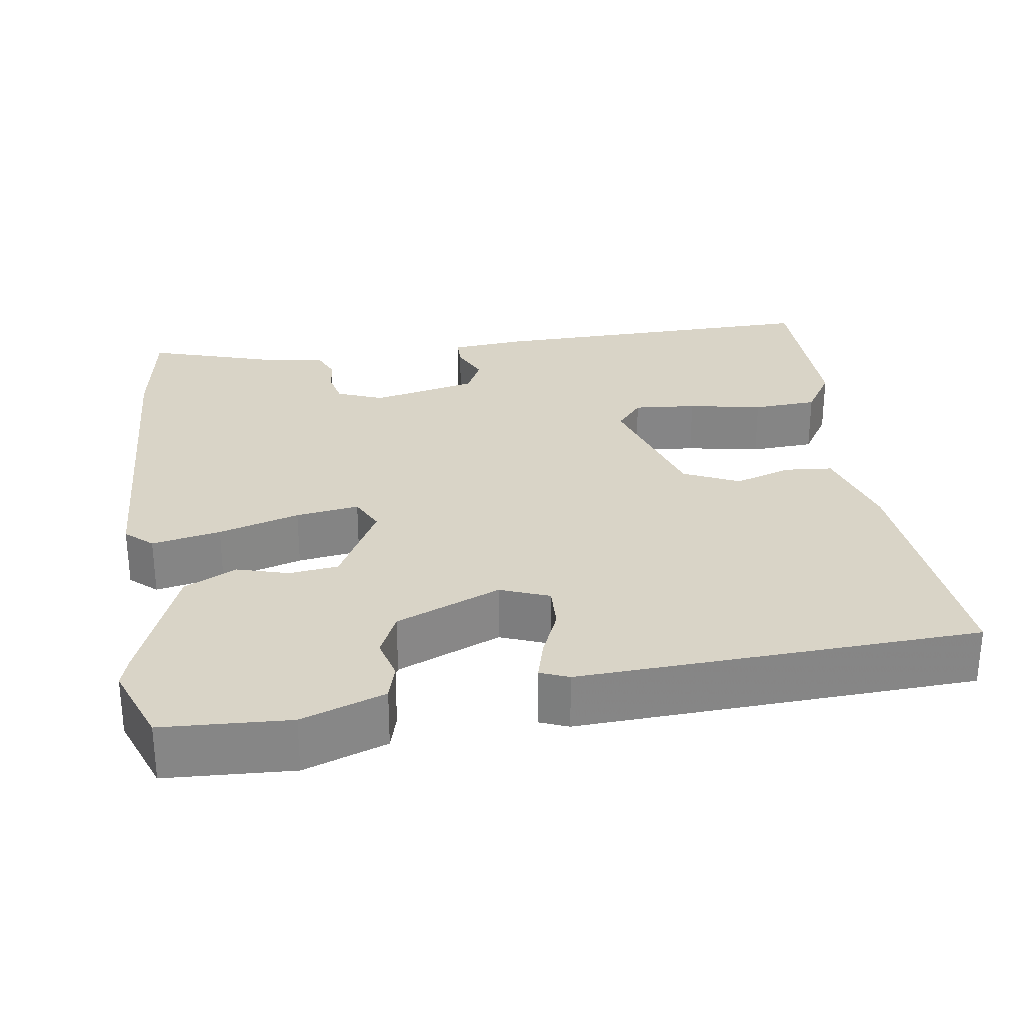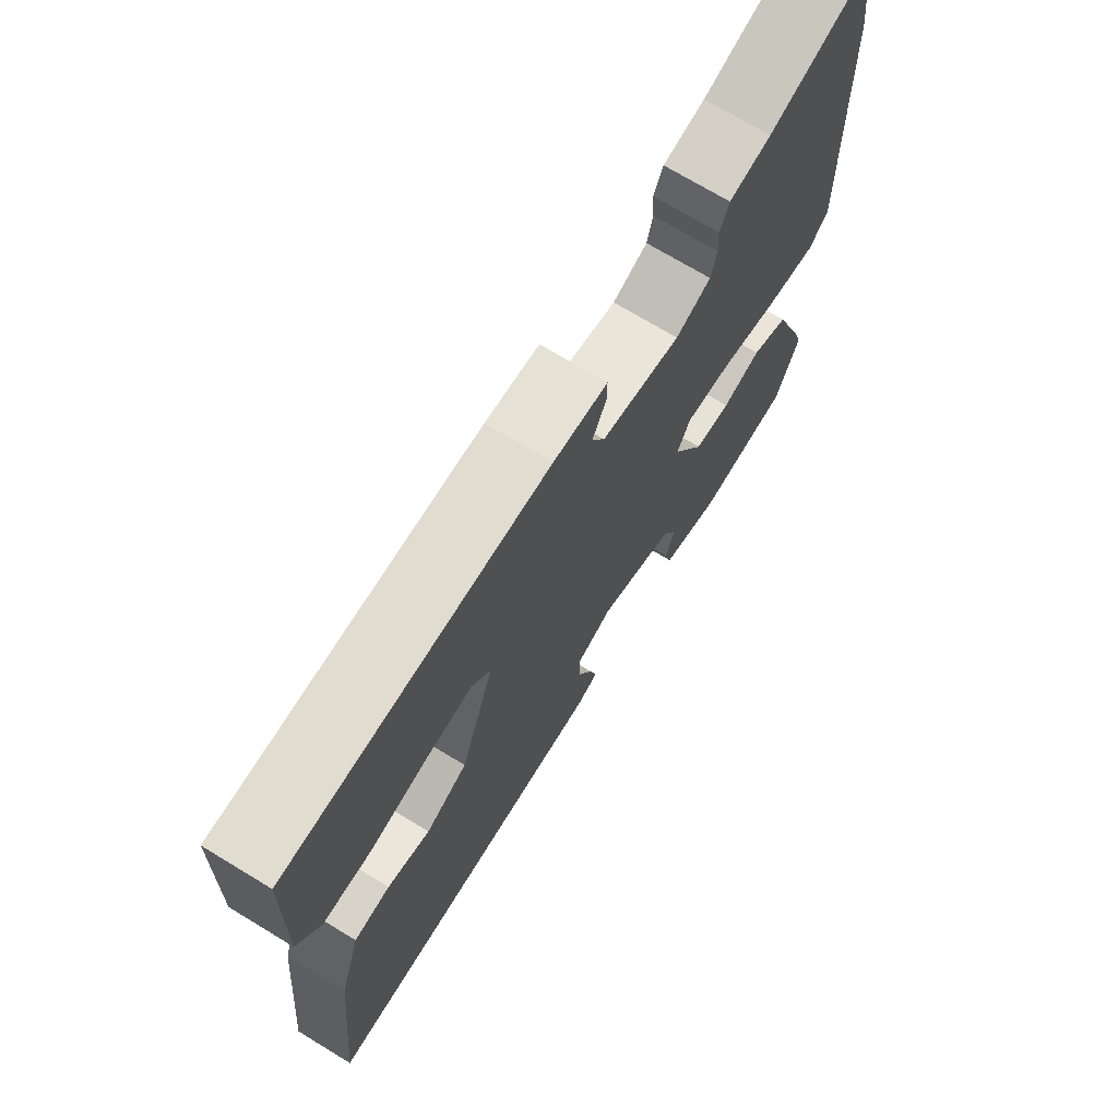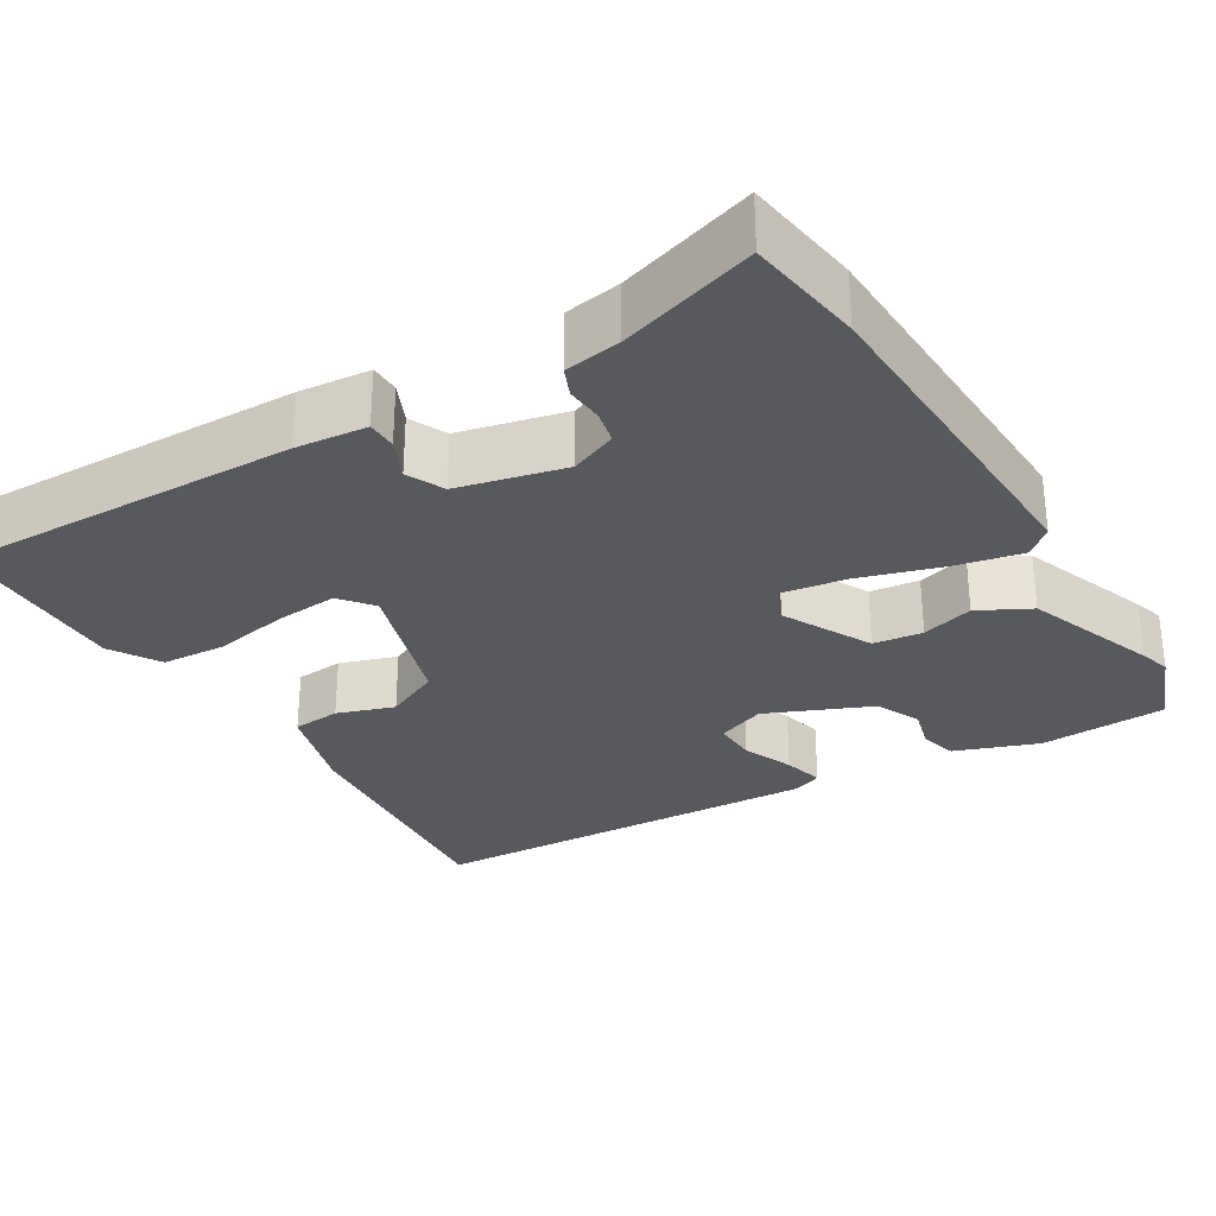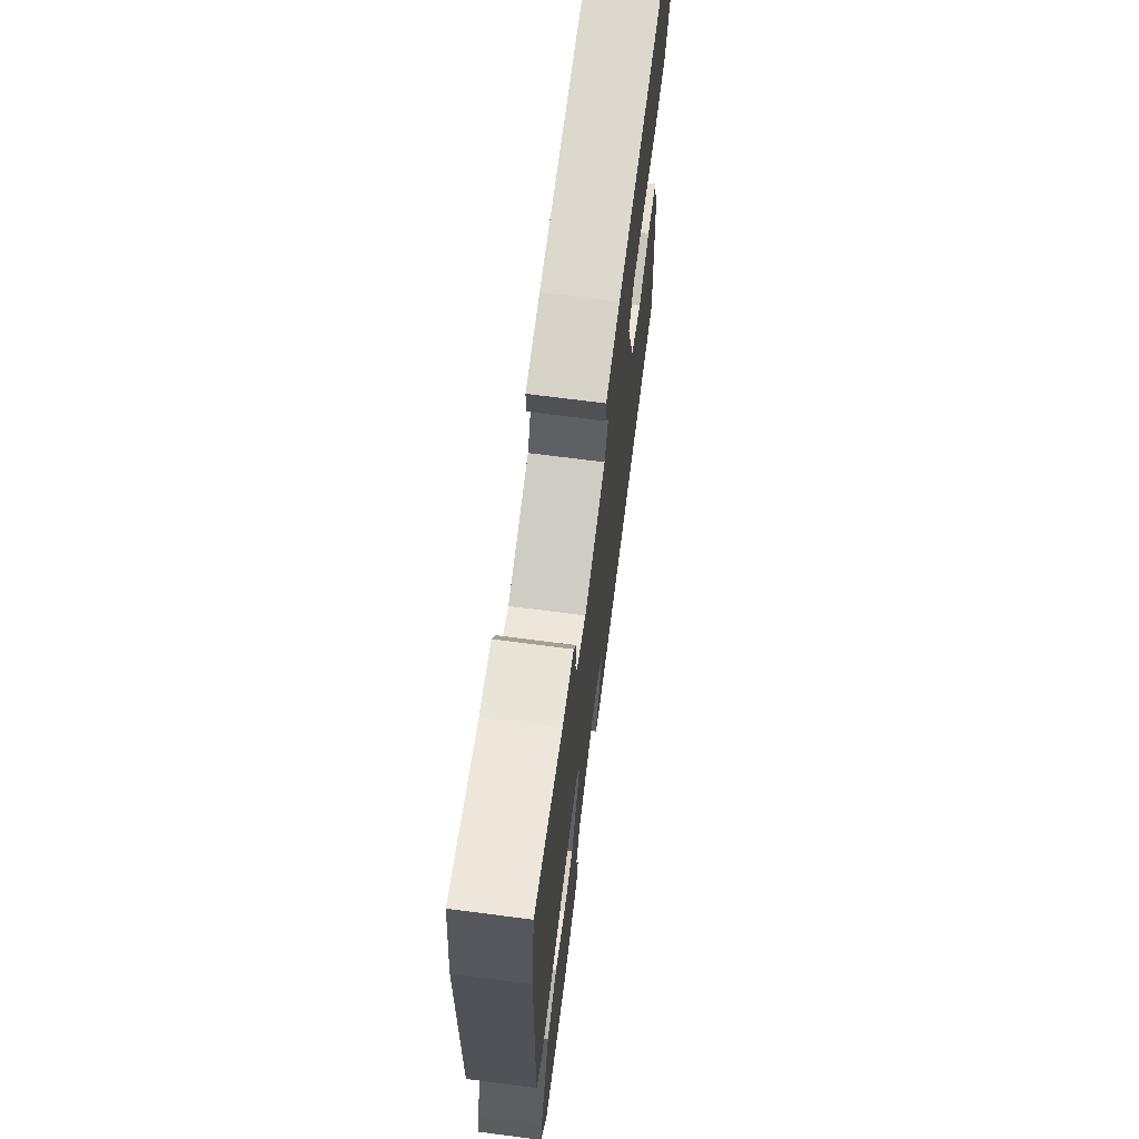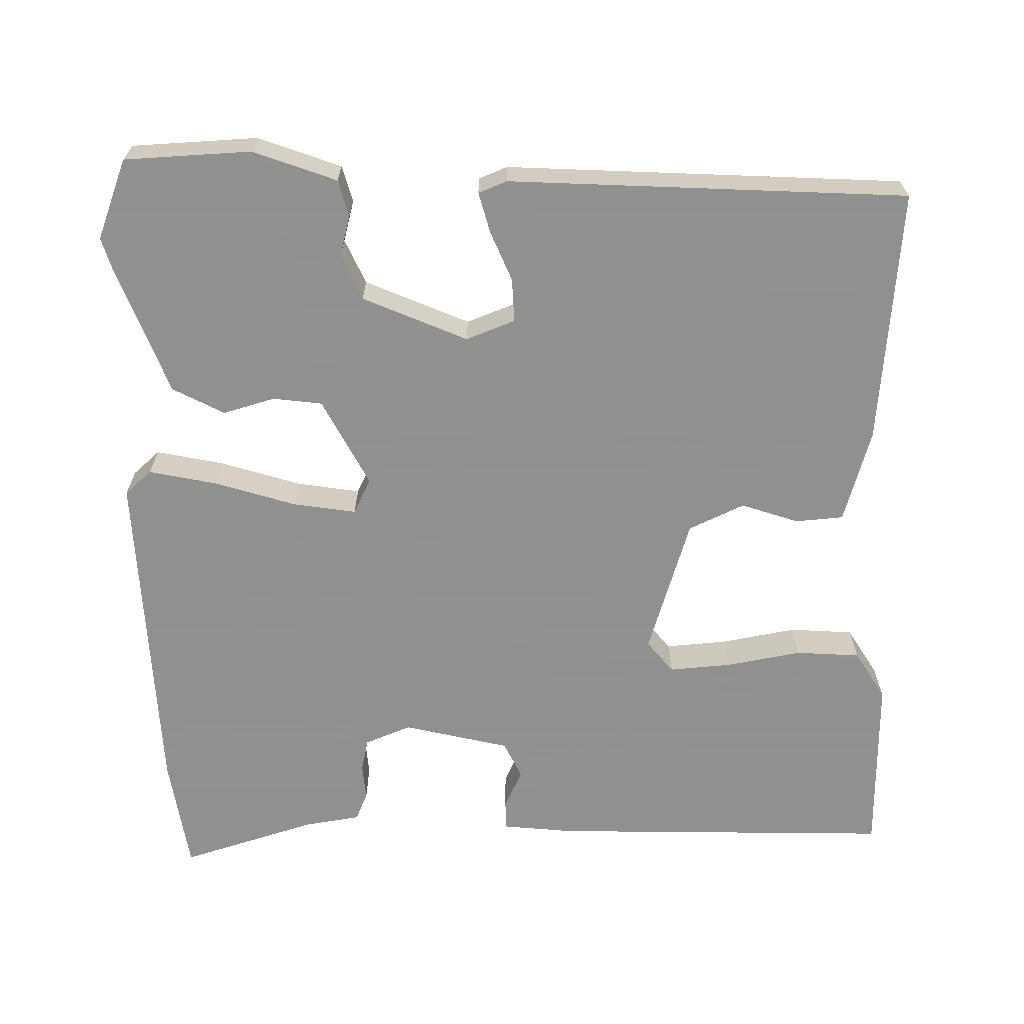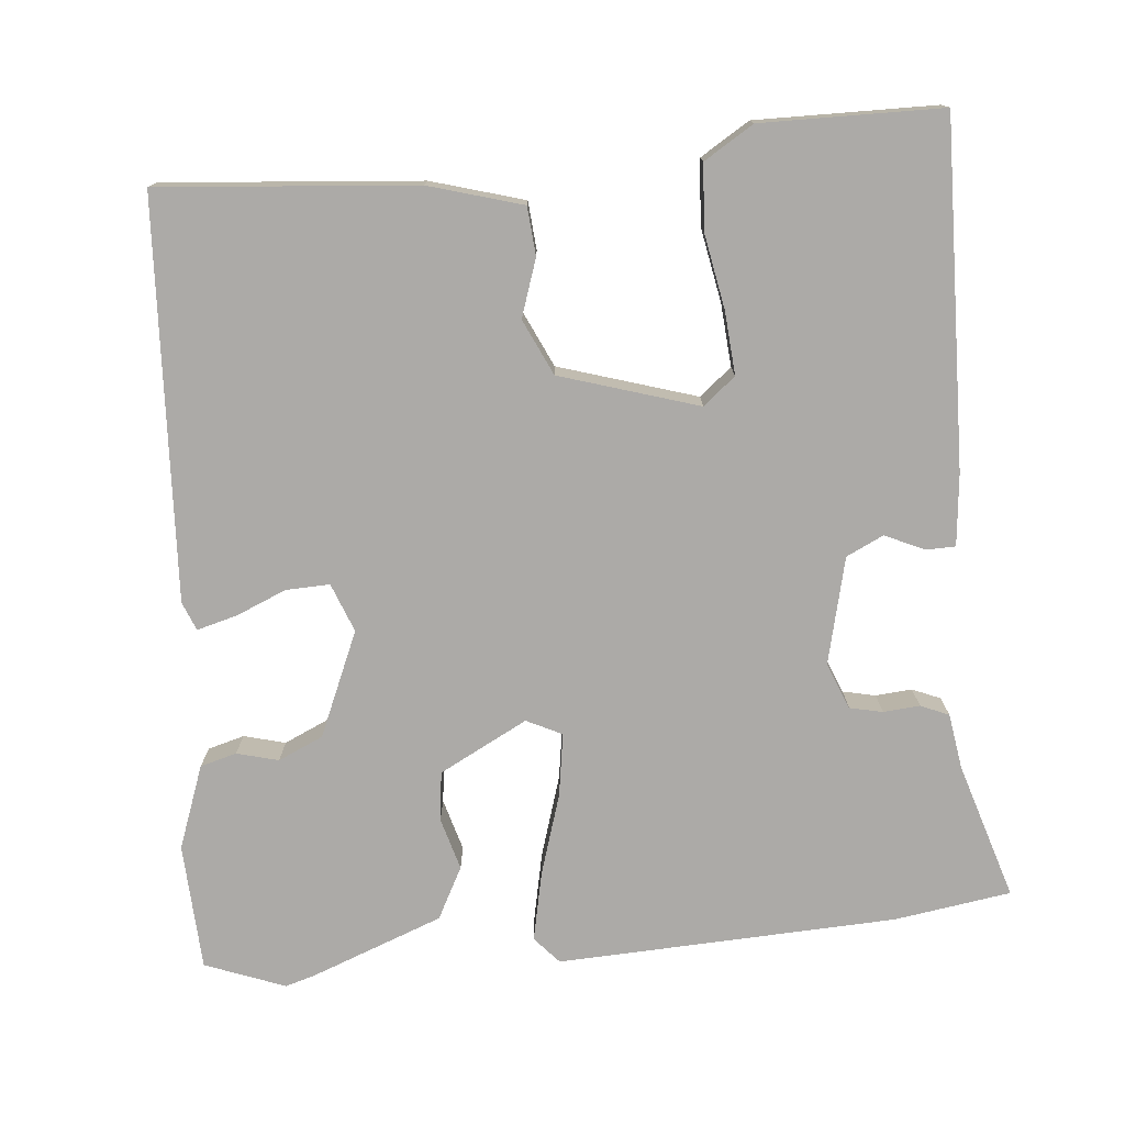
<metadata>
{"format":"obj","ext":"obj","renderer":"f3d","projection":"perspective","resolution":1024,"background":"white","views":[{"elev":28.4,"azim":172.8,"up":"+Y"},{"elev":71.8,"azim":-58.8,"up":"+Z"},{"elev":-30.0,"azim":32.2,"up":"+Y"},{"elev":69.6,"azim":97.4,"up":"+Z"},{"elev":-65.8,"azim":-178.1,"up":"+Y"},{"elev":-76.1,"azim":-83.7,"up":"+Y"}]}
</metadata>
<code>
v -0.499 0.07 0.498
v -0.058 0.07 0.479
v 0.034 0.07 0.468
v 0.034 0.07 0.43
v 0.01 0.07 0.38
v 0.032 0.07 0.332
v 0.168 0.07 0.297
v 0.228 0.07 0.32
v 0.238 0.07 0.362
v 0.235 0.07 0.409
v 0.251 0.07 0.445
v 0.323 0.07 0.455
v 0.499 0.07 0.506
v 0.519 0.07 0.356
v 0.53 0.07 -0.08
v 0.495 0.07 -0.11
v 0.407 0.07 -0.09
v 0.304 0.07 -0.056
v 0.223 0.07 -0.042
v 0.2 0.07 -0.087
v 0.257 0.07 -0.201
v 0.32 0.07 -0.21
v 0.387 0.07 -0.192
v 0.453 0.07 -0.228
v 0.514 0.07 -0.398
v 0.525 0.07 -0.437
v 0.484 0.07 -0.539
v 0.321 0.07 -0.544
v 0.215 0.07 -0.503
v 0.203 0.07 -0.456
v 0.218 0.07 -0.403
v 0.193 0.07 -0.345
v 0.06 0.07 -0.285
v -0.003 0.07 -0.308
v -0.002 0.07 -0.364
v 0.024 0.07 -0.429
v 0.037 0.07 -0.481
v 0 0.07 -0.495
v -0.511 0.07 -0.459
v -0.477 0.07 -0.131
v -0.44 0.07 -0.012
v -0.378 0.07 -0.008
v -0.305 0.07 -0.034
v -0.233 0.07 -0.002
v -0.175 0.07 0.174
v -0.208 0.07 0.216
v -0.289 0.07 0.211
v -0.385 0.07 0.195
v -0.468 0.07 0.202
v -0.506 0.07 0.266
v -0.499 0 0.498
v -0.058 0 0.479
v 0.034 0 0.468
v 0.034 0 0.43
v 0.01 0 0.38
v 0.032 0 0.332
v 0.168 0 0.297
v 0.228 0 0.32
v 0.238 0 0.362
v 0.235 0 0.409
v 0.251 0 0.445
v 0.323 0 0.455
v 0.499 0 0.506
v 0.519 0 0.356
v 0.53 0 -0.08
v 0.495 0 -0.11
v 0.407 0 -0.09
v 0.304 0 -0.056
v 0.223 0 -0.042
v 0.2 0 -0.087
v 0.257 0 -0.201
v 0.32 0 -0.21
v 0.387 0 -0.192
v 0.453 0 -0.228
v 0.514 0 -0.398
v 0.525 0 -0.437
v 0.484 0 -0.539
v 0.321 0 -0.544
v 0.215 0 -0.503
v 0.203 0 -0.456
v 0.218 0 -0.403
v 0.193 0 -0.345
v 0.06 0 -0.285
v -0.003 0 -0.308
v -0.002 0 -0.364
v 0.024 0 -0.429
v 0.037 0 -0.481
v 0 0 -0.495
v -0.511 0 -0.459
v -0.477 0 -0.131
v -0.44 0 -0.012
v -0.378 0 -0.008
v -0.305 0 -0.034
v -0.233 0 -0.002
v -0.175 0 0.174
v -0.208 0 0.216
v -0.289 0 0.211
v -0.385 0 0.195
v -0.468 0 0.202
v -0.506 0 0.266
f 3 4 5
f 2 3 5
f 1 2 5
f 50 1 5
f 49 50 5
f 48 49 5
f 47 48 5
f 46 47 5 6
f 45 46 6 7
f 44 45 7
f 41 42 43
f 40 41 43
f 39 40 43
f 38 39 43
f 37 38 43
f 36 37 43
f 35 36 43
f 34 35 43 44
f 44 7 8
f 34 44 8
f 33 34 8
f 29 30 31
f 28 29 31
f 27 28 31
f 26 27 31
f 25 26 31
f 24 25 31
f 23 24 31
f 22 23 31
f 21 22 31 32
f 20 21 32 33
f 16 17 18
f 15 16 18
f 14 15 18
f 13 14 18
f 12 13 18
f 11 12 18
f 10 11 18
f 9 10 18
f 8 9 18 19
f 8 19 20 33
f 55 54 53
f 55 53 52
f 55 52 51
f 55 51 100
f 55 100 99
f 55 99 98
f 55 98 97
f 56 55 97 96
f 57 56 96 95
f 57 95 94
f 93 92 91
f 93 91 90
f 93 90 89
f 93 89 88
f 93 88 87
f 93 87 86
f 93 86 85
f 94 93 85 84
f 58 57 94
f 58 94 84
f 58 84 83
f 81 80 79
f 81 79 78
f 81 78 77
f 81 77 76
f 81 76 75
f 81 75 74
f 81 74 73
f 81 73 72
f 82 81 72 71
f 83 82 71 70
f 68 67 66
f 68 66 65
f 68 65 64
f 68 64 63
f 68 63 62
f 68 62 61
f 68 61 60
f 68 60 59
f 69 68 59 58
f 83 70 69 58
f 1 51 52 2
f 2 52 53 3
f 3 53 54 4
f 4 54 55 5
f 5 55 56 6
f 6 56 57 7
f 7 57 58 8
f 8 58 59 9
f 9 59 60 10
f 10 60 61 11
f 11 61 62 12
f 12 62 63 13
f 13 63 64 14
f 14 64 65 15
f 15 65 66 16
f 16 66 67 17
f 17 67 68 18
f 18 68 69 19
f 19 69 70 20
f 20 70 71 21
f 21 71 72 22
f 22 72 73 23
f 23 73 74 24
f 24 74 75 25
f 25 75 76 26
f 26 76 77 27
f 27 77 78 28
f 28 78 79 29
f 29 79 80 30
f 30 80 81 31
f 31 81 82 32
f 32 82 83 33
f 33 83 84 34
f 34 84 85 35
f 35 85 86 36
f 36 86 87 37
f 37 87 88 38
f 38 88 89 39
f 39 89 90 40
f 40 90 91 41
f 41 91 92 42
f 42 92 93 43
f 43 93 94 44
f 44 94 95 45
f 45 95 96 46
f 46 96 97 47
f 47 97 98 48
f 48 98 99 49
f 49 99 100 50
f 50 100 51 1

</code>
